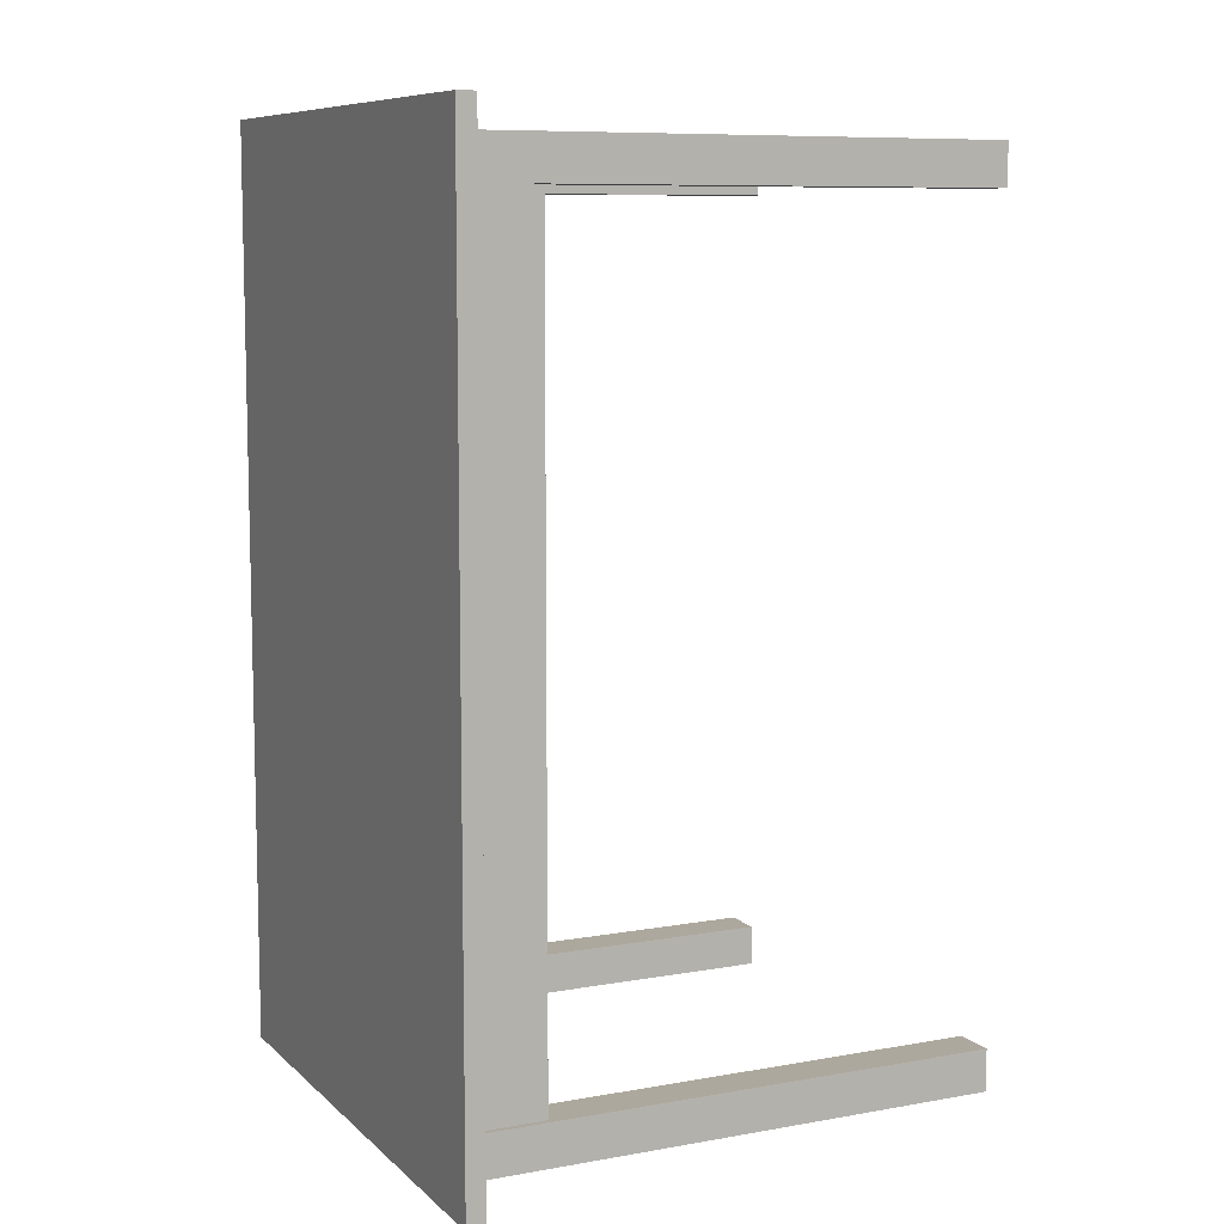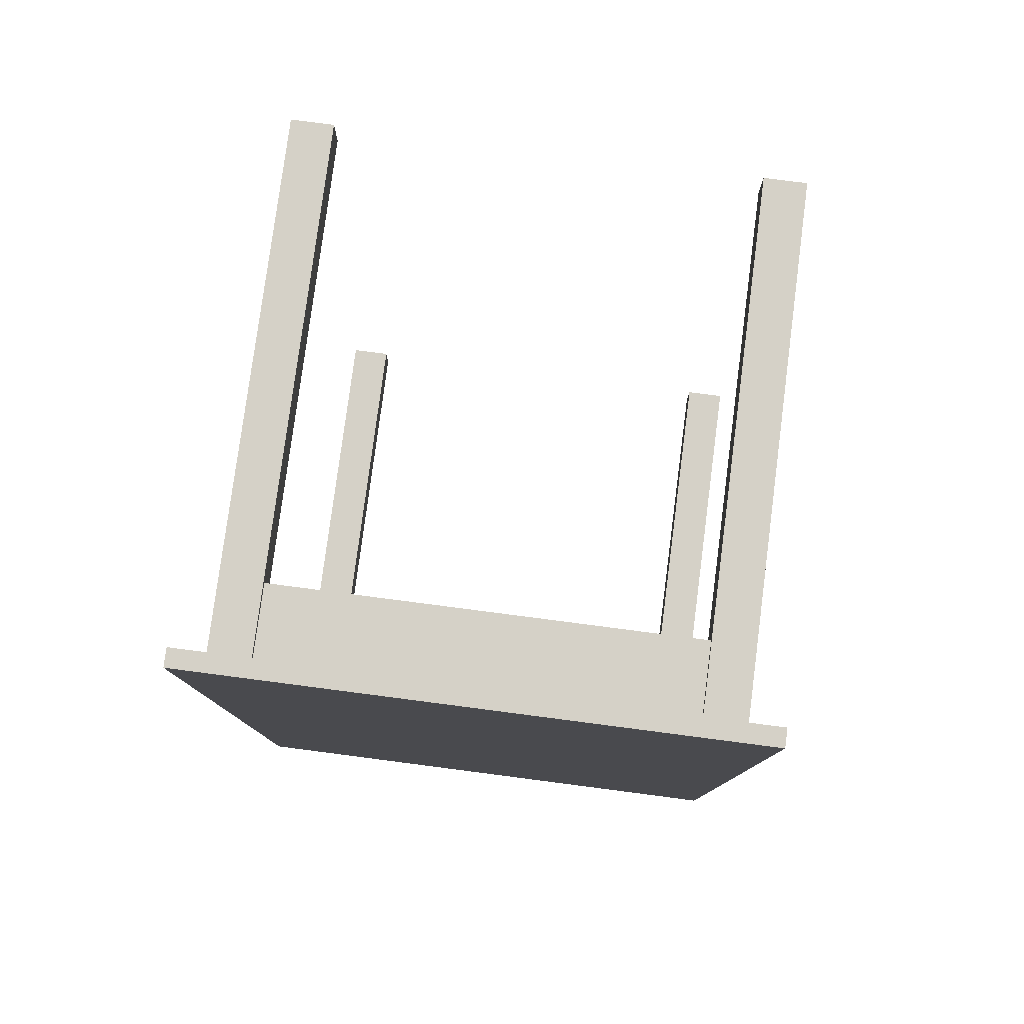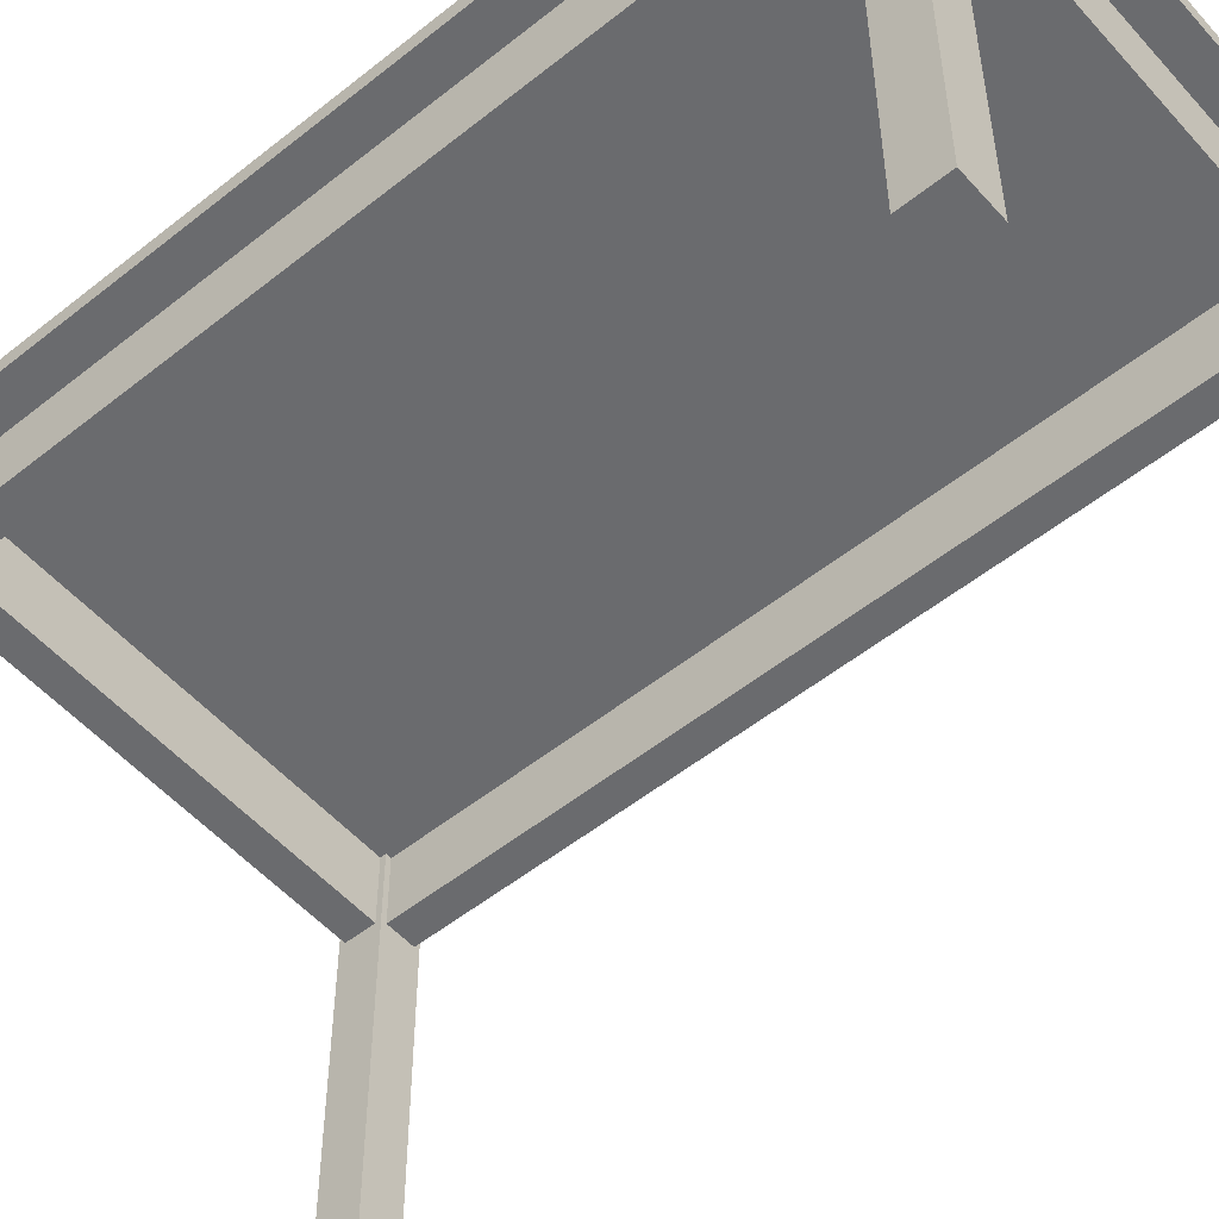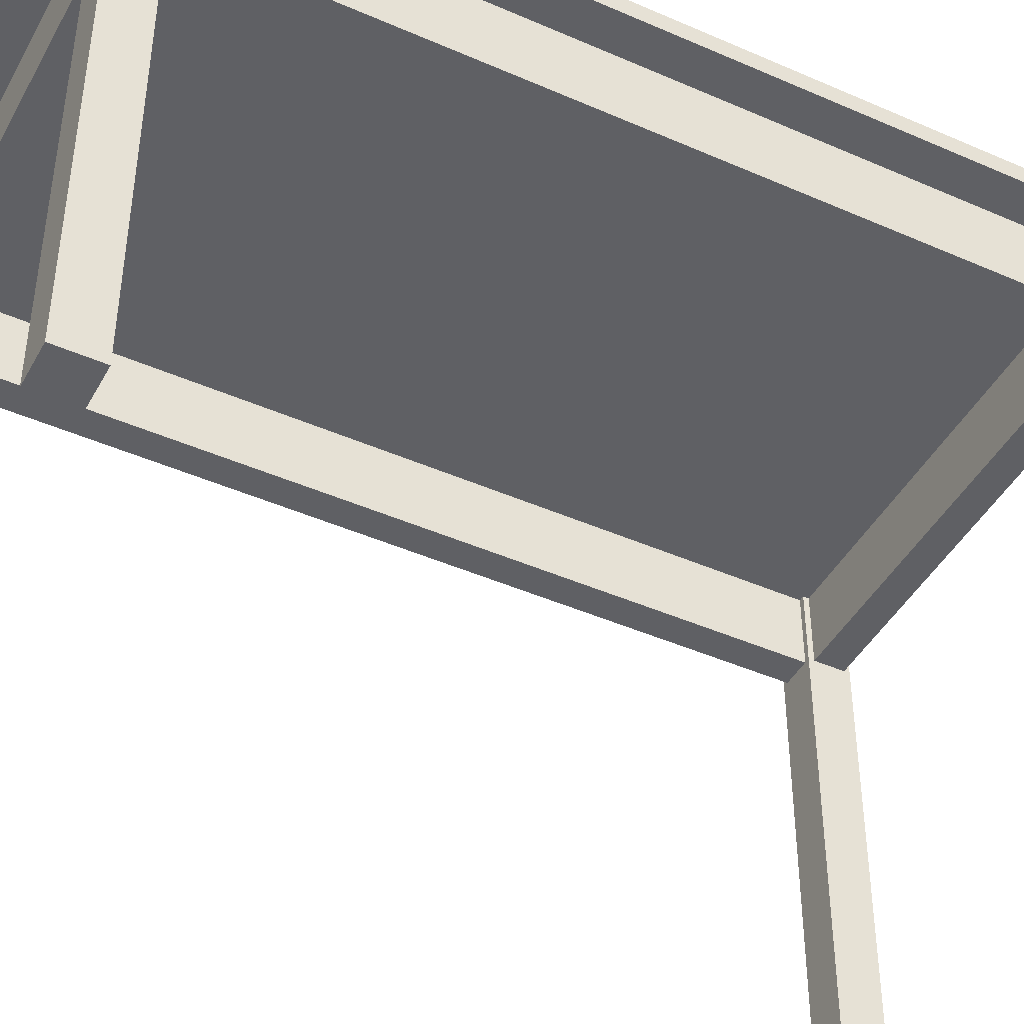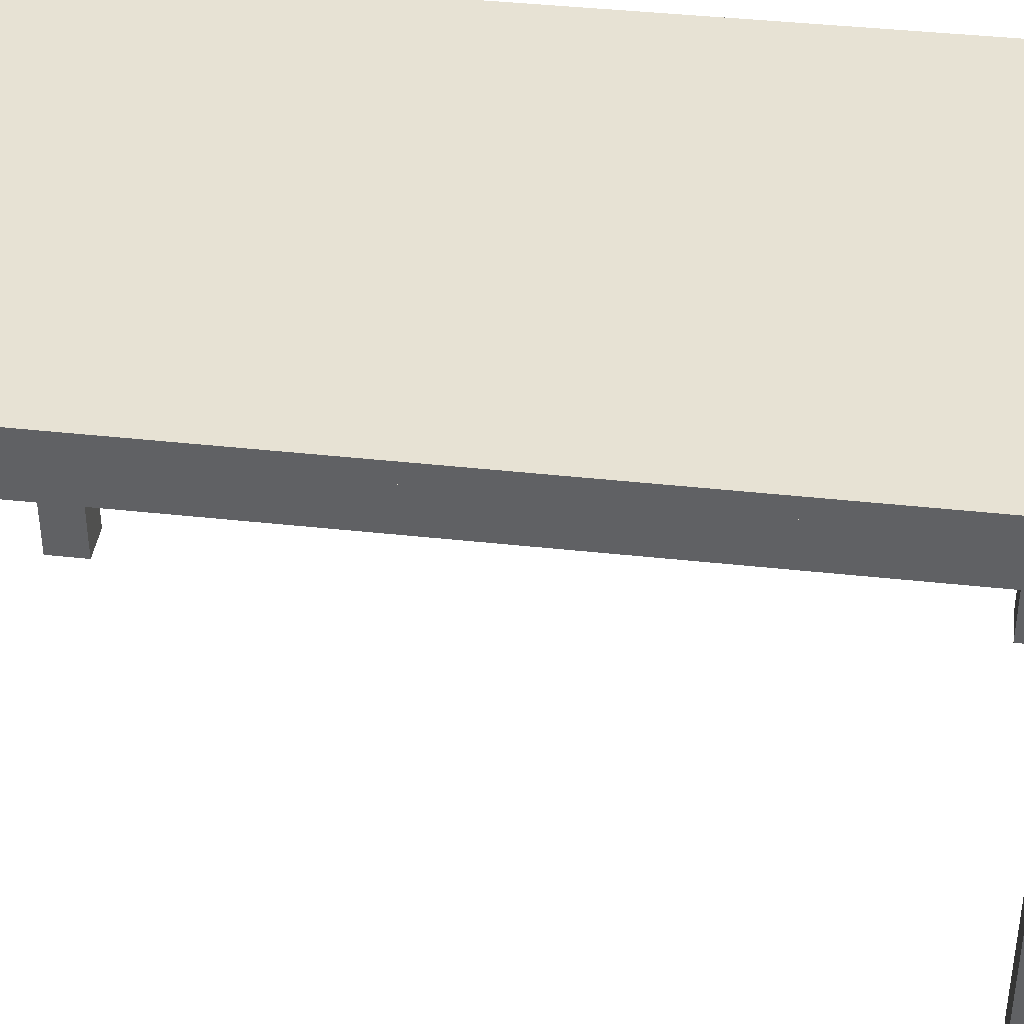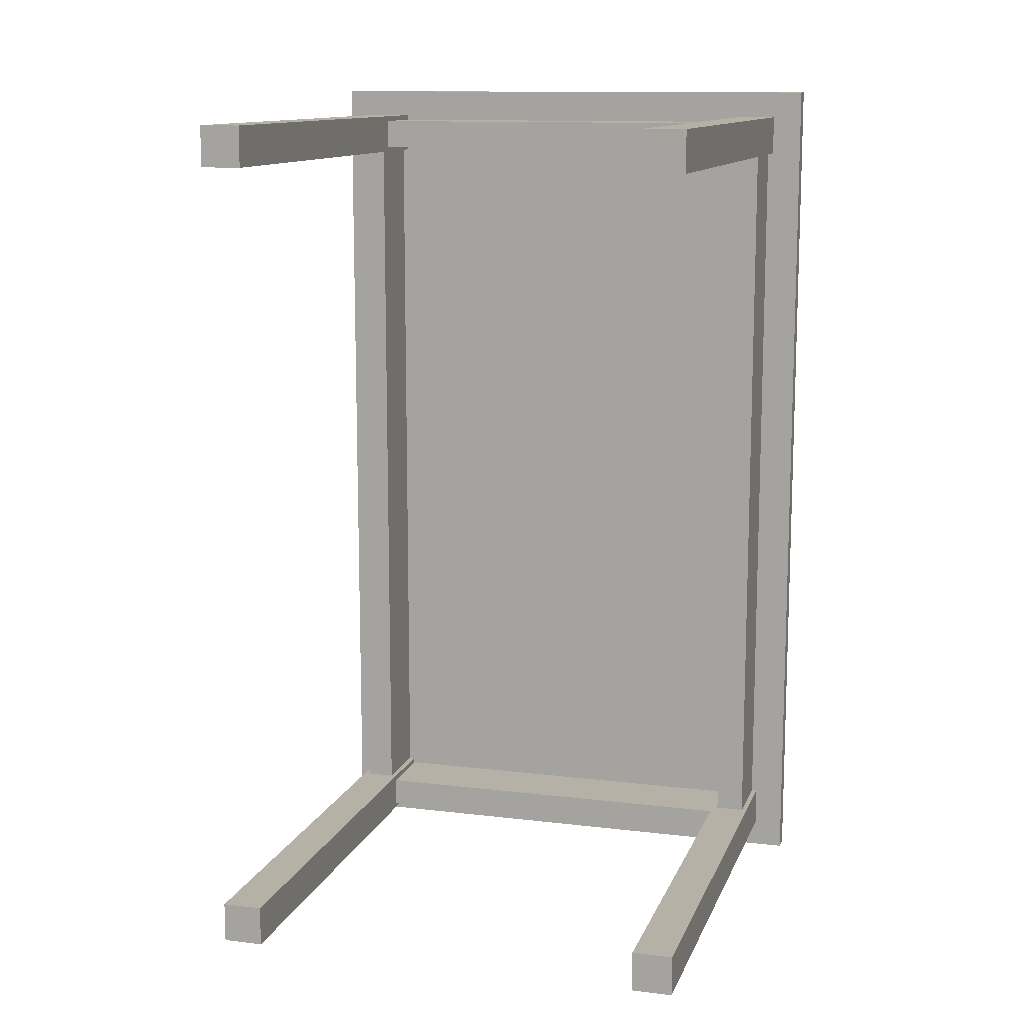
<metadata>
{"format":"obj","ext":"obj","renderer":"f3d","projection":"perspective","resolution":1024,"background":"white","views":[{"elev":8.7,"azim":-115.6,"up":"+Z"},{"elev":79.2,"azim":-172.6,"up":"+Z"},{"elev":-53.3,"azim":-49.5,"up":"+Y"},{"elev":-44.2,"azim":62.8,"up":"+Y"},{"elev":39.9,"azim":97.8,"up":"+Y"},{"elev":12.1,"azim":16.1,"up":"+Z"}]}
</metadata>
<code>
v  13.37 -0.003 -23.1
v  13.37 -0.003 -20.9
v  11.17 -0.003 -20.9
v  11.17 -0.003 -23.1
v  11.17 27.49 -23.1
v  13.37 27.49 -23.1
v  11.17 27.49 -20.9
v  13.37 27.49 -20.9
v  -12.83 -0.003 -23.1
v  -10.63 -0.003 -23.1
v  -10.63 -0.003 -20.9
v  -12.83 -0.003 -20.9
v  -12.83 27.49 -20.9
v  -12.83 27.49 -23.1
v  -10.63 27.49 -20.9
v  -10.63 27.49 -23.1
v  11.17 -0.003 23.1
v  11.17 -0.003 20.9
v  13.37 -0.003 20.9
v  13.37 -0.003 23.1
v  13.37 27.49 23.1
v  11.17 27.49 23.1
v  13.37 27.49 20.9
v  11.17 27.49 20.9
v  -10.63 -0.003 23.1
v  -12.83 -0.003 23.1
v  -12.83 -0.003 20.9
v  -10.63 -0.003 20.9
v  -10.63 27.49 20.9
v  -10.63 27.49 23.1
v  -12.83 27.49 20.9
v  -12.83 27.49 23.1
v  -10.93 23.53 -21
v  -10.93 27.53 -21
v  -10.93 27.53 21
v  -10.93 23.53 21
v  -12.53 23.53 -21
v  -12.53 23.53 21
v  -12.53 27.53 21
v  -12.53 27.53 -21
v  -10.71 23.53 21.2
v  -10.71 27.53 21.2
v  11.25 27.53 21.2
v  11.25 23.53 21.2
v  -10.71 23.53 22.8
v  11.25 23.53 22.8
v  11.25 27.53 22.8
v  -10.71 27.53 22.8
v  11.47 23.53 21
v  11.47 27.53 21
v  11.47 27.53 -21
v  11.47 23.53 -21
v  13.07 23.53 21
v  13.07 23.53 -21
v  13.07 27.53 -21
v  13.07 27.53 21
v  11.25 23.53 -21.2
v  11.25 27.53 -21.2
v  -10.71 27.53 -21.2
v  -10.71 23.53 -21.2
v  11.25 23.53 -22.8
v  -10.71 23.53 -22.8
v  -10.71 27.53 -22.8
v  11.25 27.53 -22.8
v  15.04 28.39 24.61
v  15.04 28.39 -24.61
v  -14.49 28.39 -24.61
v  -14.49 28.39 24.61
v  -14.49 27.41 24.61
v  -14.49 27.41 -24.61
v  15.04 27.41 24.61
v  15.04 27.41 -24.61
g deskWorn
f 1 2 3 4
f 1 4 5 6
f 4 3 7 5
f 3 2 8 7
f 2 1 6 8
f 9 10 11 12
f 9 12 13 14
f 12 11 15 13
f 11 10 16 15
f 10 9 14 16
f 17 18 19 20
f 17 20 21 22
f 20 19 23 21
f 19 18 24 23
f 18 17 22 24
f 25 26 27 28
f 25 28 29 30
f 28 27 31 29
f 27 26 32 31
f 26 25 30 32
f 33 34 35 36
f 37 38 39 40
f 33 36 38 37
f 41 42 43 44
f 45 46 47 48
f 41 44 46 45
f 49 50 51 52
f 53 54 55 56
f 49 52 54 53
f 57 58 59 60
f 61 62 63 64
f 57 60 62 61
f 65 66 67 68
f 69 68 67 70
f 71 65 68 69
f 72 66 65 71
f 70 67 66 72
f 69 70 72 71

</code>
